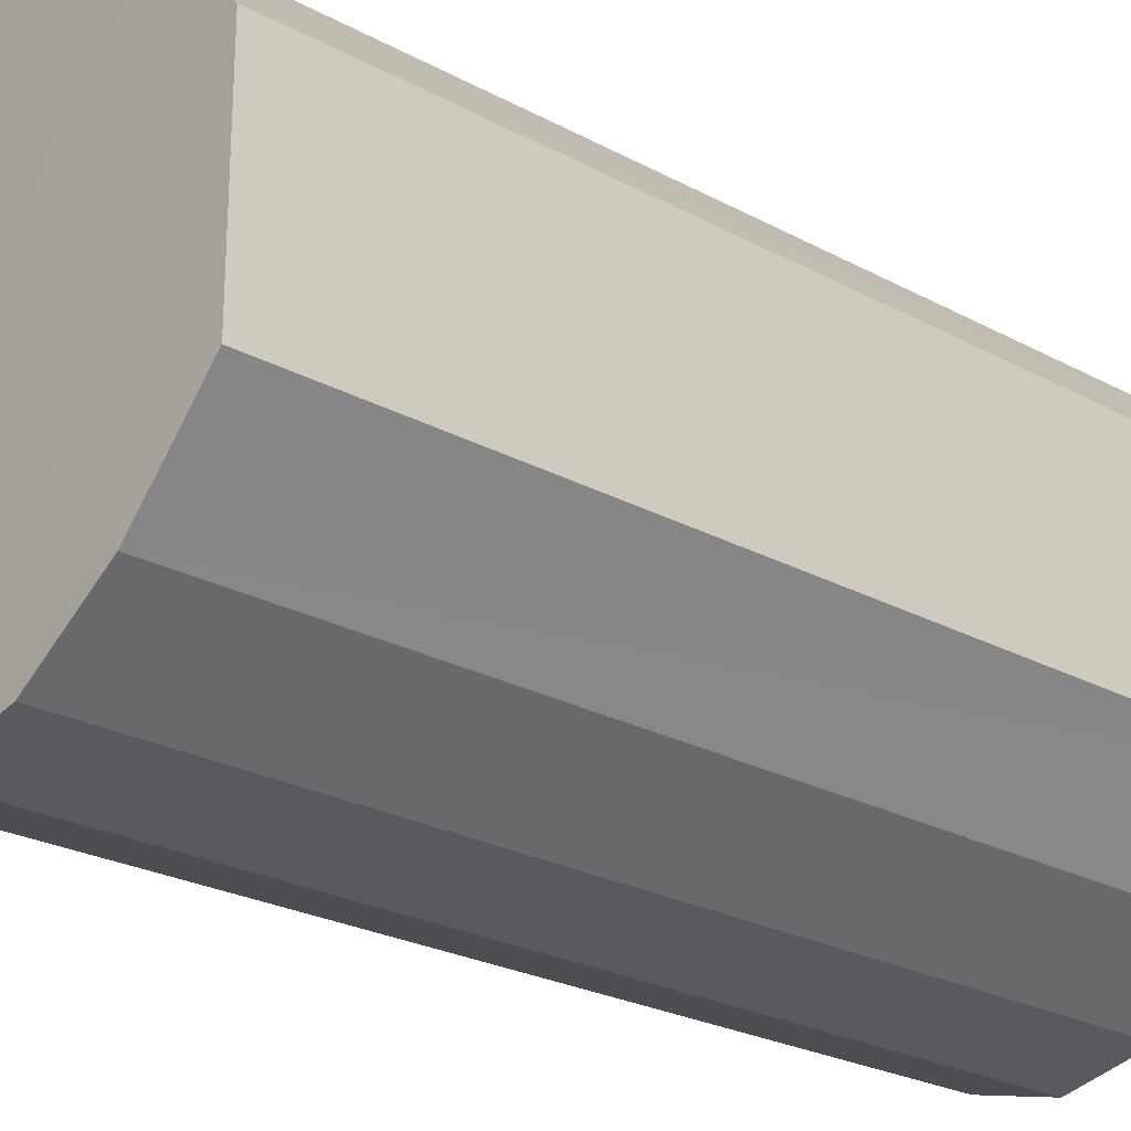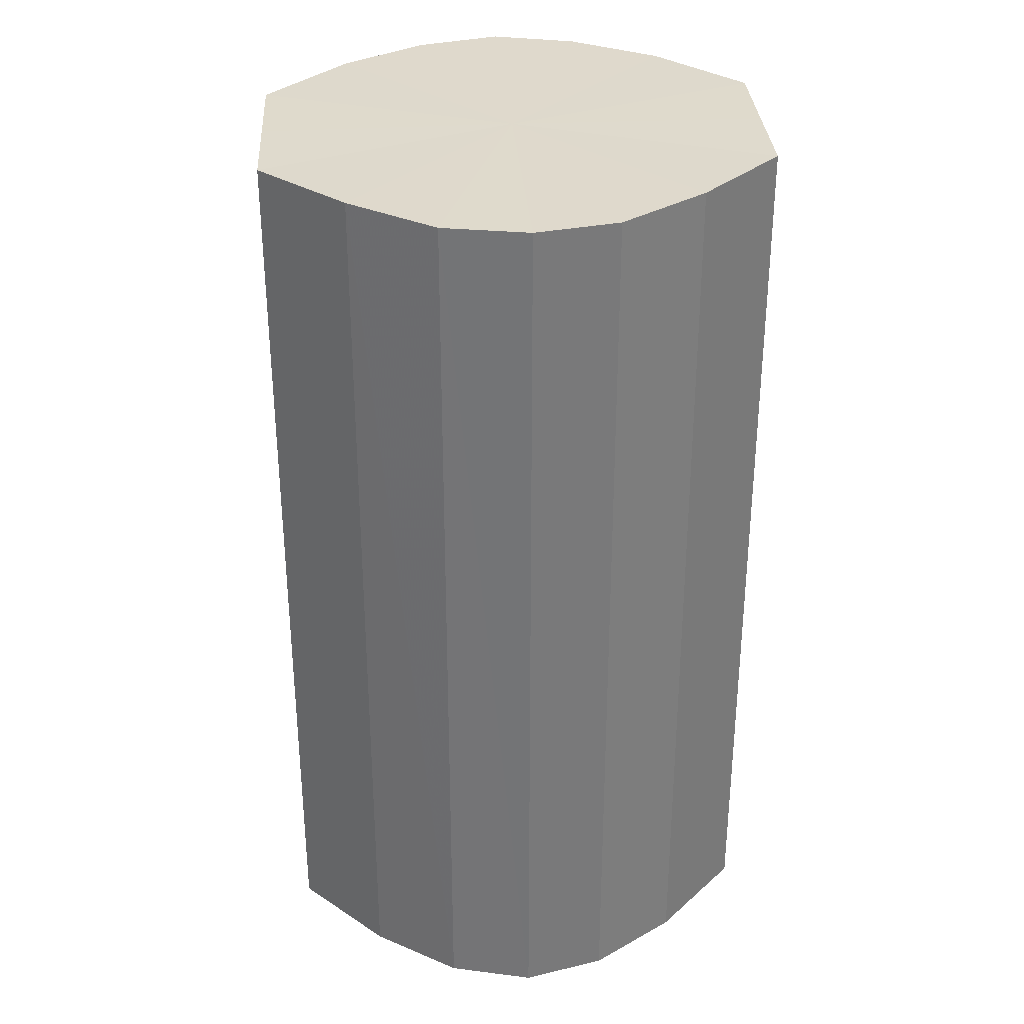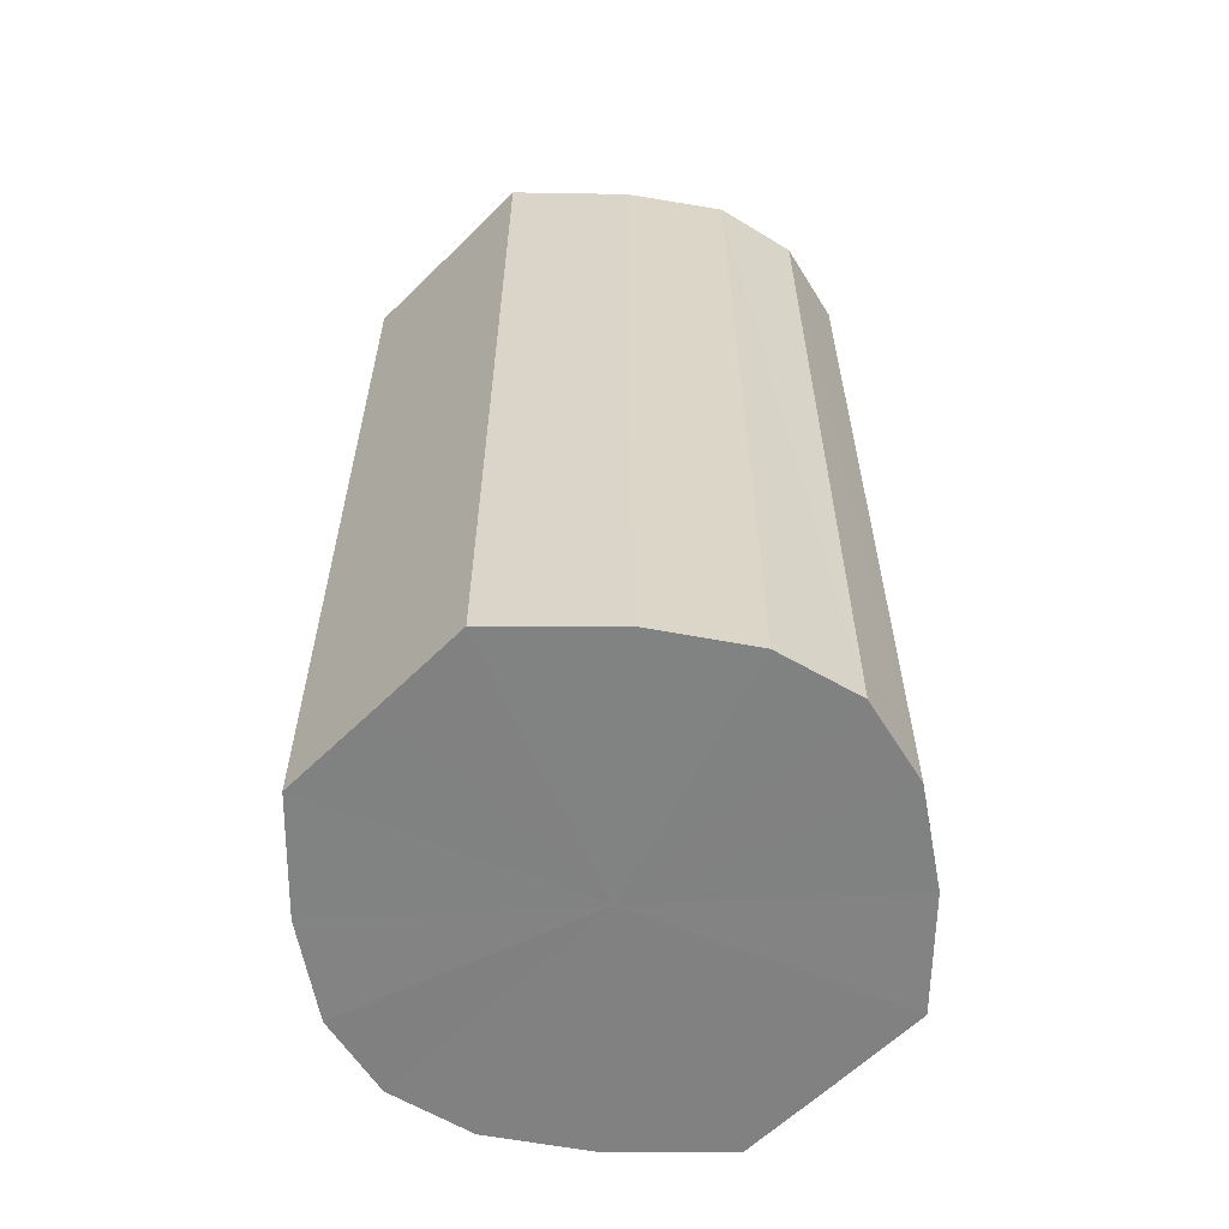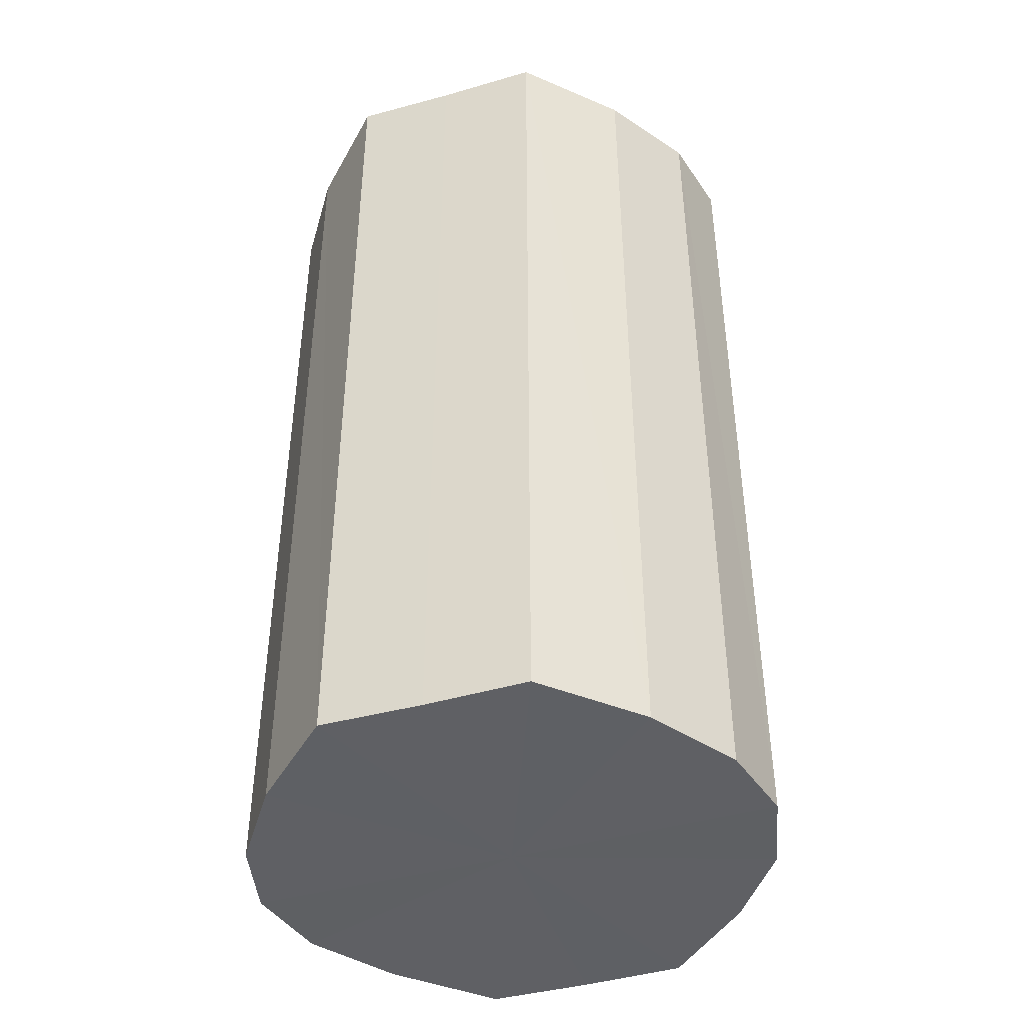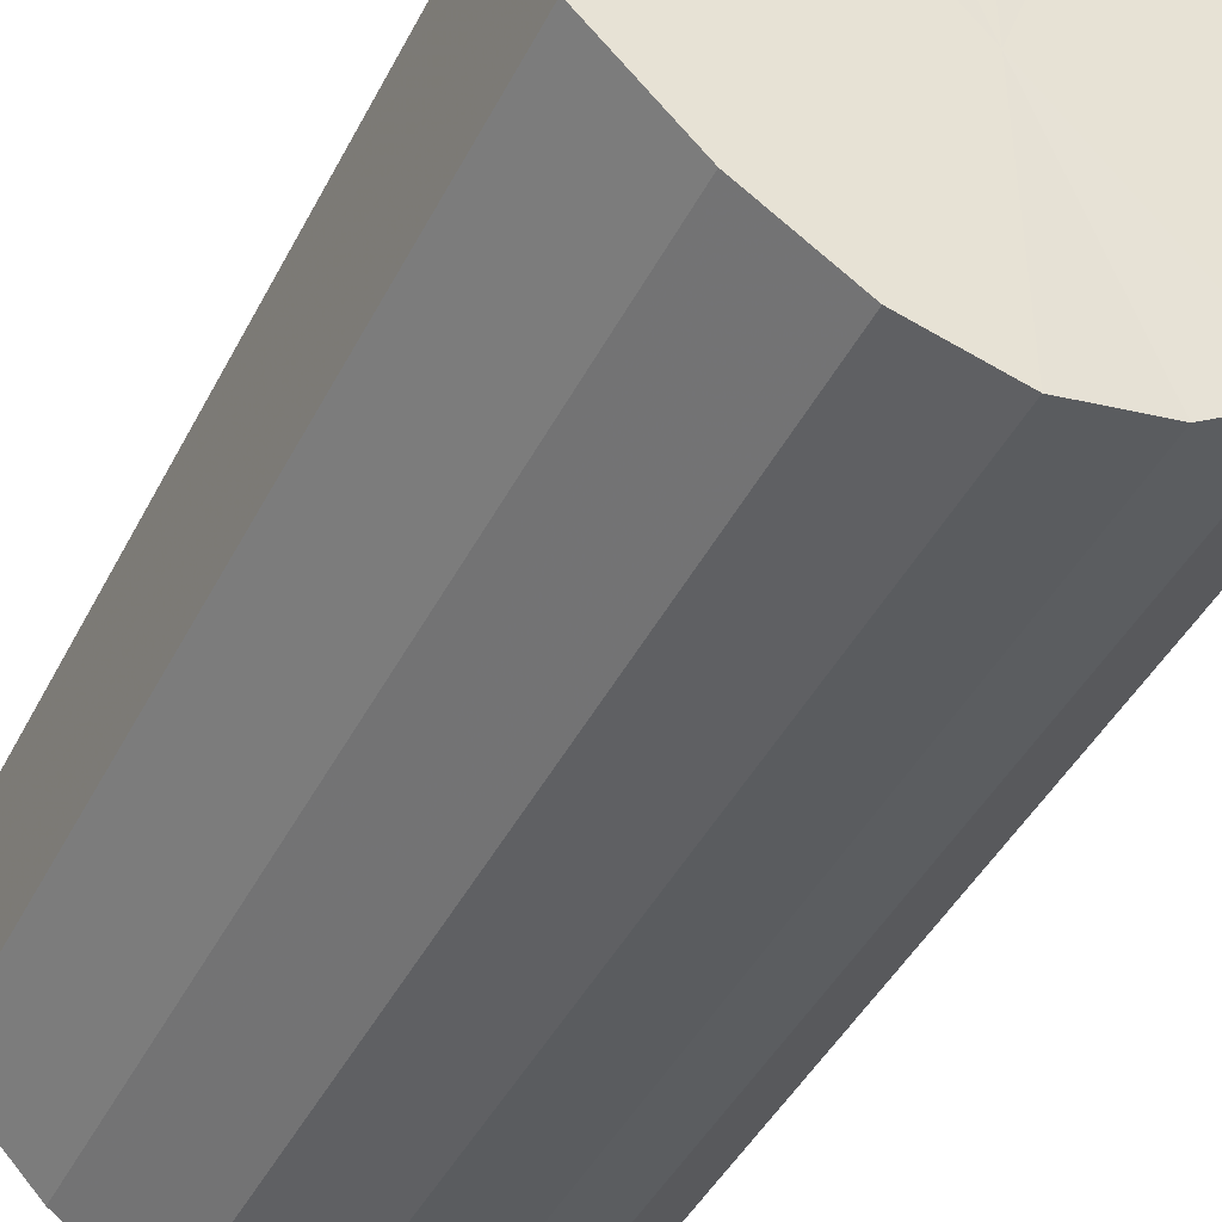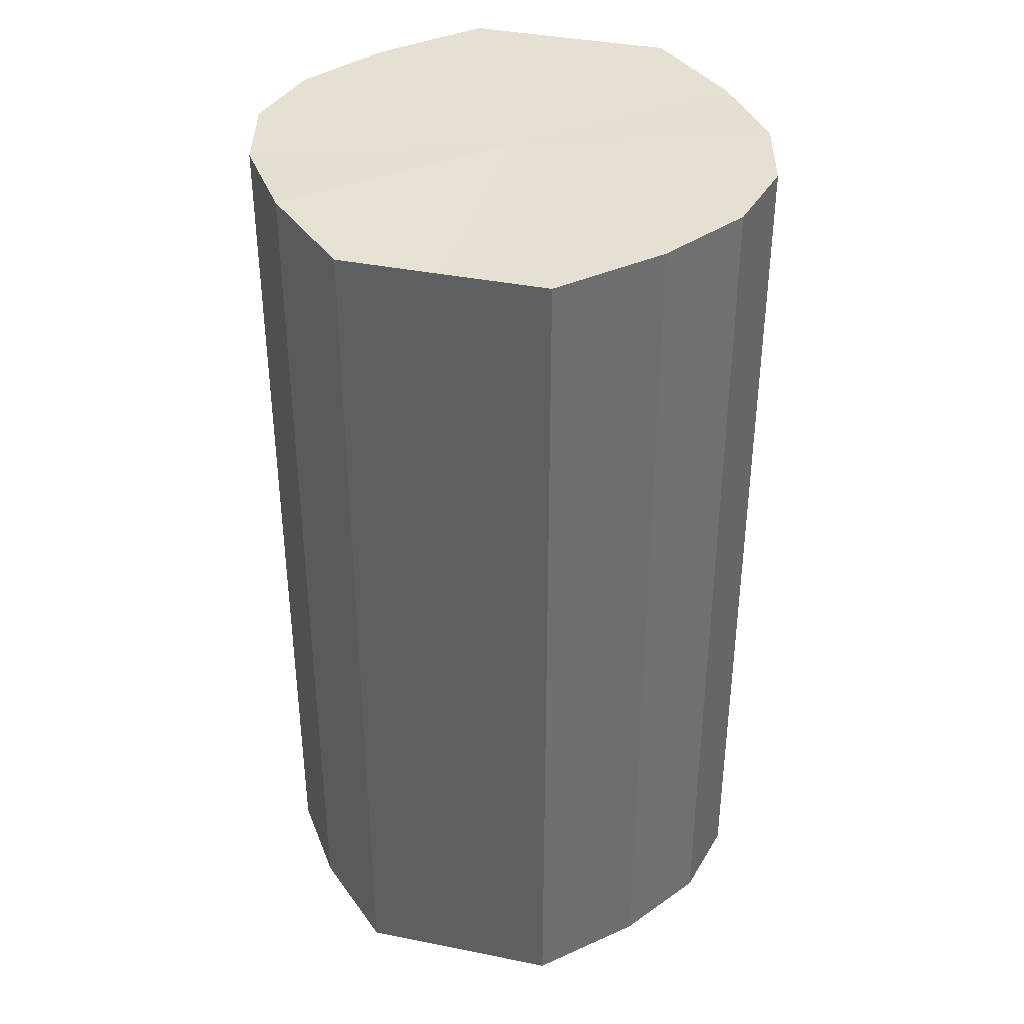
<metadata>
{"format":"obj","ext":"obj","renderer":"f3d","projection":"perspective","resolution":1024,"background":"white","views":[{"elev":-24.2,"azim":-132.0,"up":"+Z"},{"elev":32.3,"azim":-4.0,"up":"+Y"},{"elev":-60.6,"azim":134.9,"up":"+Y"},{"elev":-43.4,"azim":108.3,"up":"+Y"},{"elev":-44.3,"azim":-25.9,"up":"+Z"},{"elev":38.1,"azim":104.3,"up":"+Y"}]}
</metadata>
<code>
o 1526
v 2223 1876 7.783
v 2223 1876 7.785
v 2223 1876 7.783
v 2223 1876 7.792
v 2223 1876 7.785
v 2223 1876 7.785
v 2223 1876 7.785
v 2223 1876 7.802
v 2223 1876 7.792
v 2223 1876 7.792
v 2223 1876 7.792
v 2223 1876 7.814
v 2223 1876 7.802
v 2223 1876 7.802
v 2223 1876 7.802
v 2223 1876 7.827
v 2223 1876 7.814
v 2223 1876 7.814
v 2223 1876 7.814
v 2223 1876 7.837
v 2223 1876 7.827
v 2223 1876 7.827
v 2223 1876 7.827
v 2223 1876 7.844
v 2223 1876 7.837
v 2223 1876 7.837
v 2223 1876 7.837
v 2223 1876 7.846
v 2223 1876 7.844
v 2223 1876 7.844
v 2223 1876 7.844
v 2223 1876 7.846
v 2223 1876 7.783
v 2223 1876 7.785
v 2223 1876 7.785
v 2223 1876 7.792
v 2223 1876 7.792
v 2223 1876 7.785
v 2223 1876 7.783
v 2223 1876 7.792
v 2223 1876 7.785
v 2223 1876 7.802
v 2223 1876 7.802
v 2223 1876 7.802
v 2223 1876 7.792
v 2223 1876 7.814
v 2223 1876 7.802
v 2223 1876 7.814
v 2223 1876 7.814
v 2223 1876 7.827
v 2223 1876 7.814
v 2223 1876 7.837
v 2223 1876 7.827
v 2223 1876 7.827
v 2223 1876 7.827
v 2223 1876 7.844
v 2223 1876 7.837
v 2223 1876 7.846
v 2223 1876 7.844
v 2223 1876 7.837
v 2223 1876 7.837
v 2223 1876 7.844
v 2223 1876 7.846
v 2223 1876 7.844
v 2223 1876 7.814
v 2223 1876 7.785
v 2223 1876 7.783
v 2223 1876 7.792
v 2223 1876 7.785
v 2223 1876 7.802
v 2223 1876 7.792
v 2223 1876 7.814
v 2223 1876 7.802
v 2223 1876 7.827
v 2223 1876 7.814
v 2223 1876 7.837
v 2223 1876 7.827
v 2223 1876 7.844
v 2223 1876 7.837
v 2223 1876 7.846
v 2223 1876 7.844
v 2223 1876 7.814
v 2223 1876 7.783
v 2223 1876 7.785
v 2223 1876 7.785
v 2223 1876 7.792
v 2223 1876 7.792
v 2223 1876 7.802
v 2223 1876 7.802
v 2223 1876 7.814
v 2223 1876 7.814
v 2223 1876 7.827
v 2223 1876 7.827
v 2223 1876 7.837
v 2223 1876 7.837
v 2223 1876 7.844
v 2223 1876 7.844
v 2223 1876 7.846
f 1 2 3
f 2 4 5
f 6 1 7
f 4 8 9
f 10 6 11
f 8 12 13
f 14 10 15
f 12 16 17
f 18 14 19
f 16 20 21
f 22 18 23
f 20 24 25
f 26 22 27
f 24 28 29
f 30 26 31
f 28 30 32
f 33 34 35
f 35 36 37
f 38 39 33
f 40 41 38
f 37 42 43
f 44 45 40
f 46 47 44
f 43 48 49
f 50 51 46
f 52 53 50
f 49 54 55
f 56 57 52
f 58 59 56
f 55 60 61
f 62 63 58
f 61 64 62
f 65 66 67
f 65 68 66
f 65 67 69
f 65 70 68
f 65 69 71
f 65 72 70
f 65 71 73
f 65 74 72
f 65 73 75
f 65 76 74
f 65 75 77
f 65 78 76
f 65 77 79
f 65 80 78
f 65 79 81
f 65 81 80
f 82 83 84
f 82 85 83
f 82 84 86
f 82 87 85
f 82 86 88
f 82 89 87
f 82 88 90
f 82 91 89
f 82 90 92
f 82 93 91
f 82 92 94
f 82 95 93
f 82 94 96
f 82 97 95
f 82 96 98
f 82 98 97

</code>
